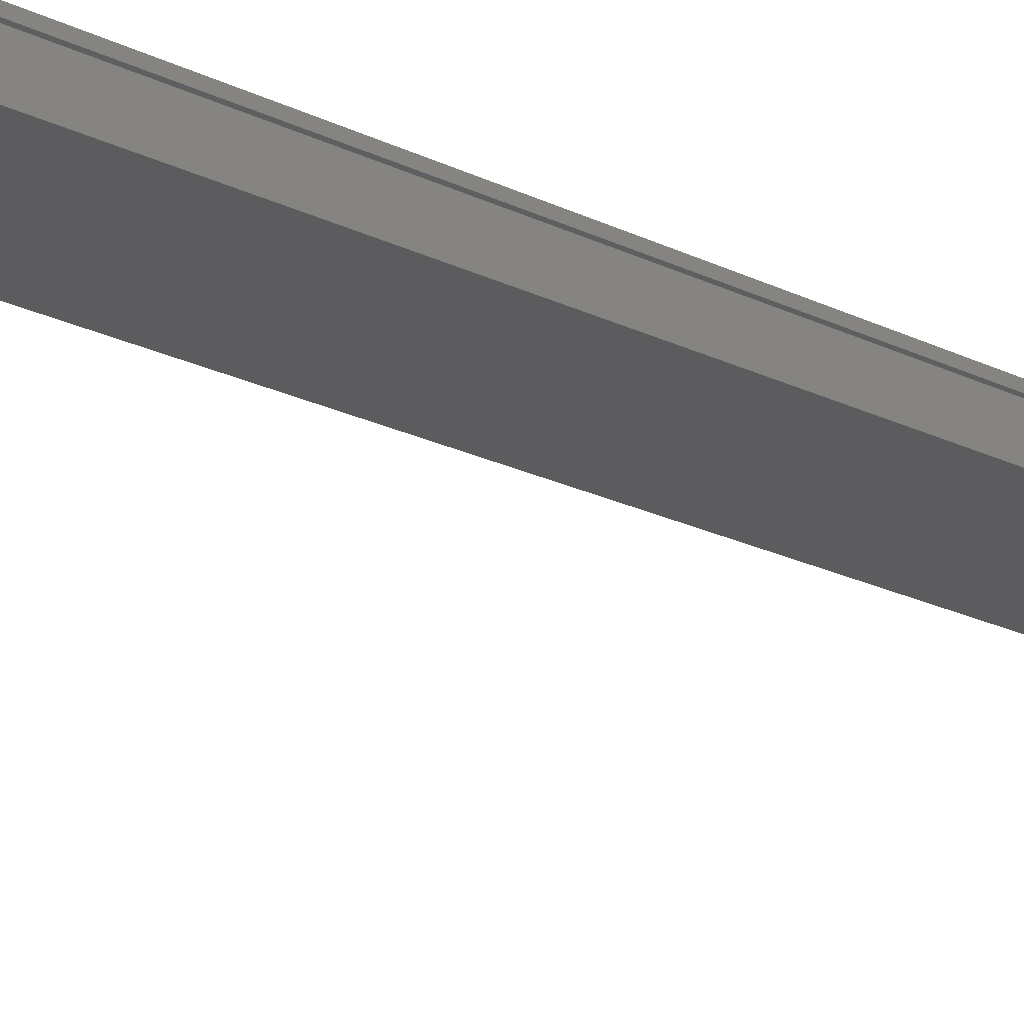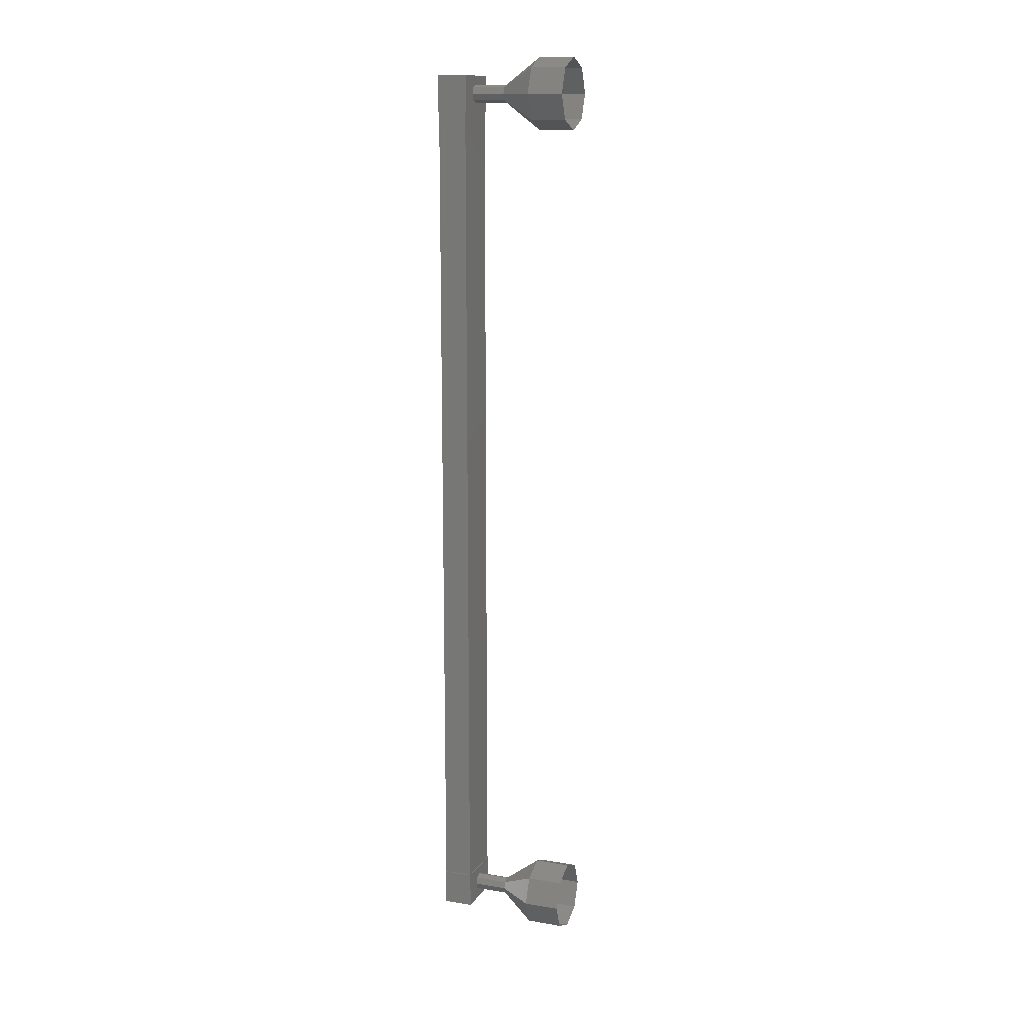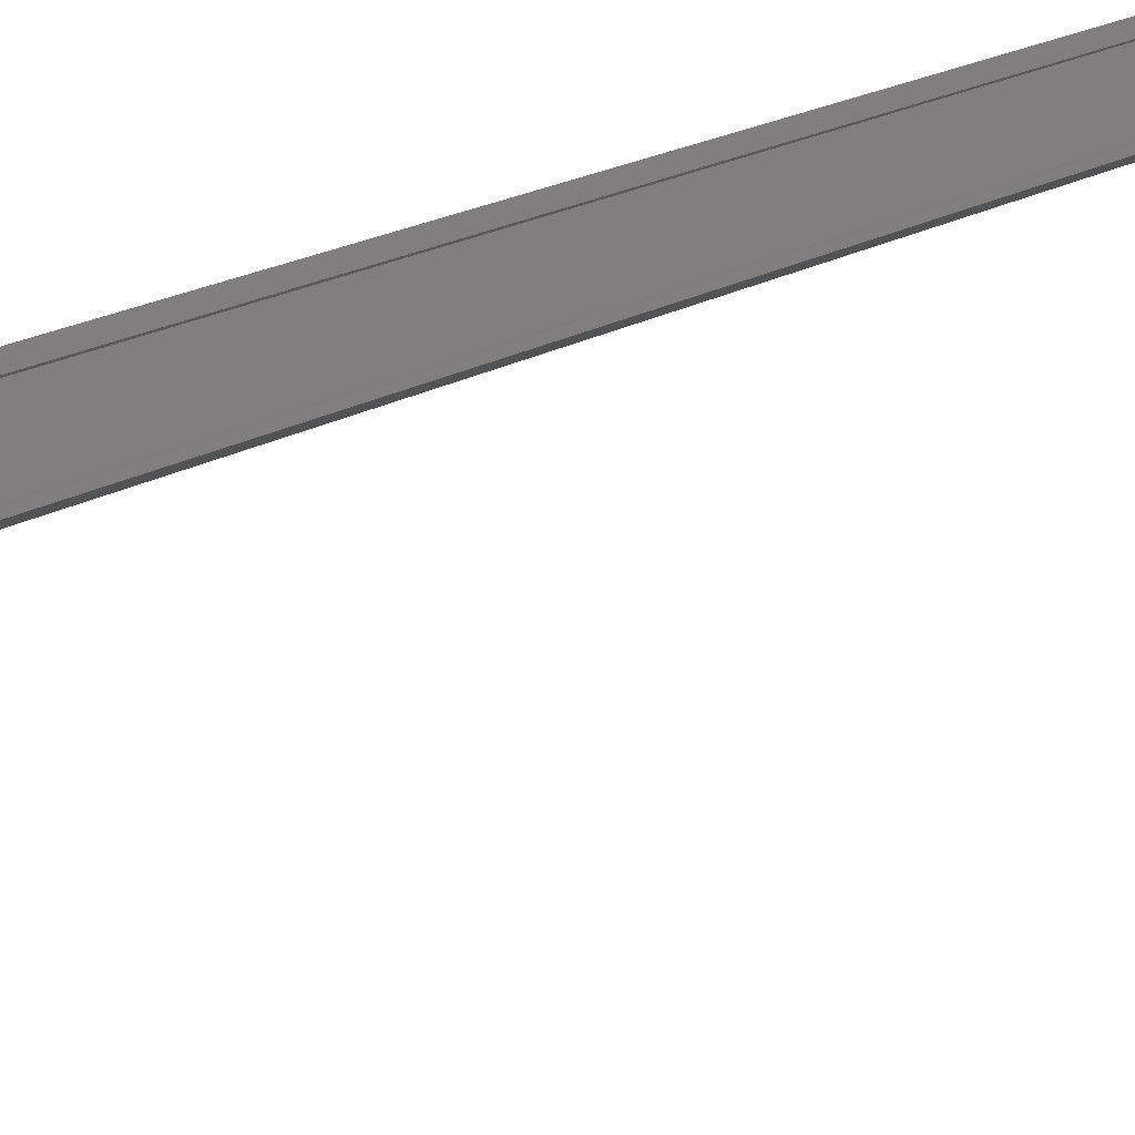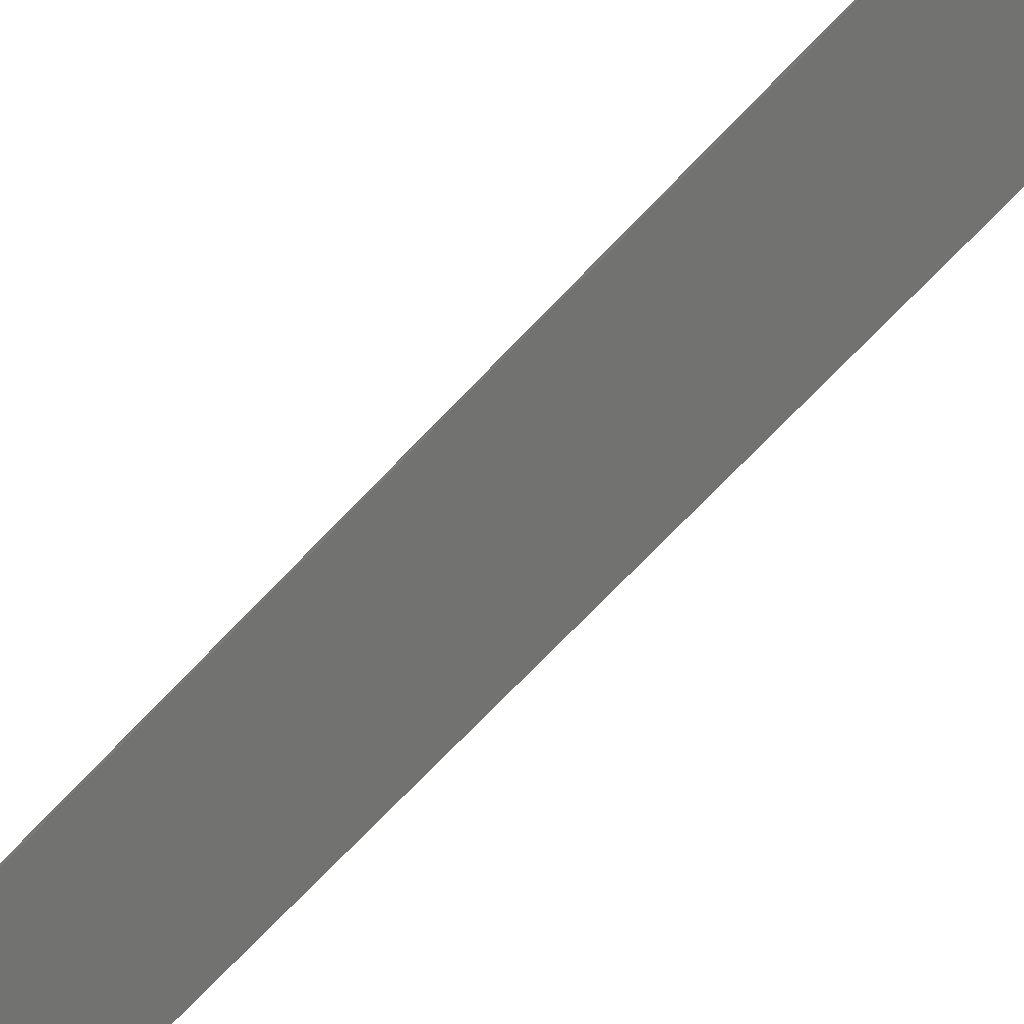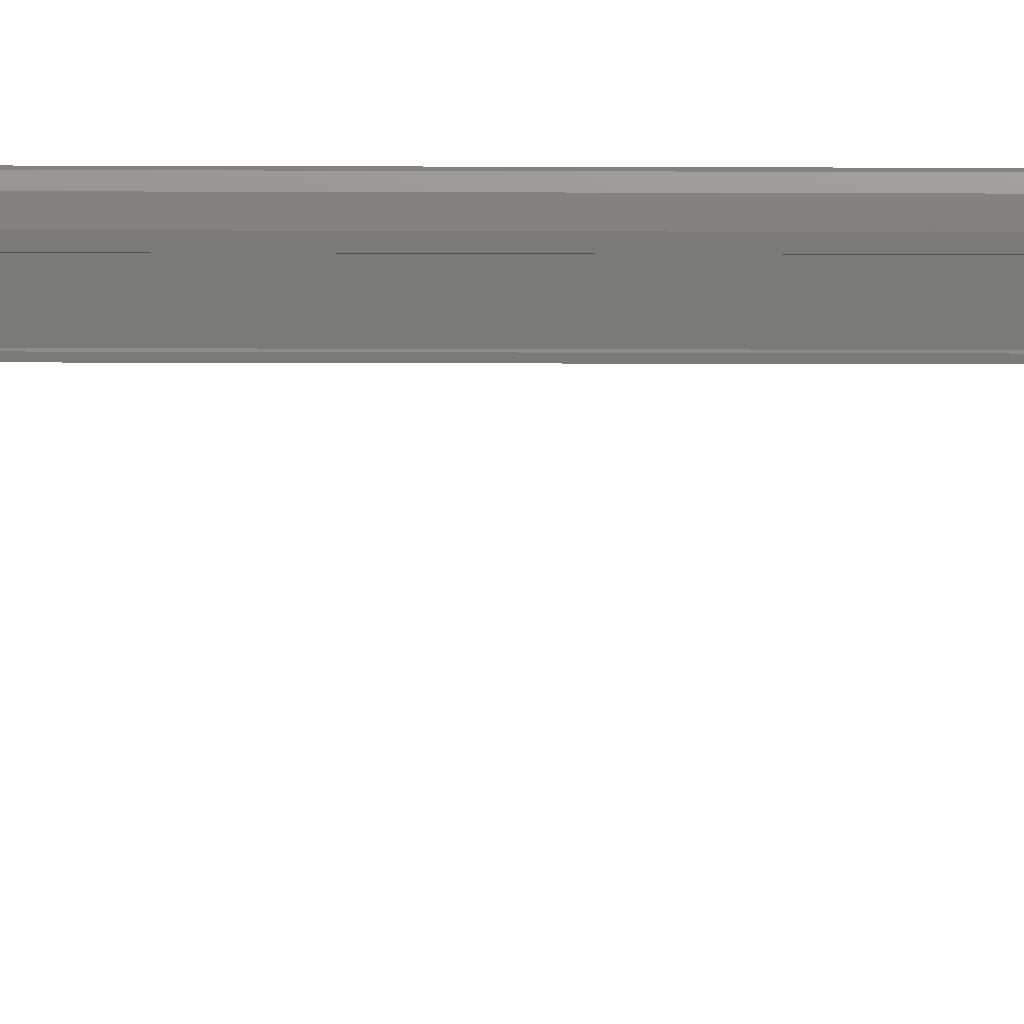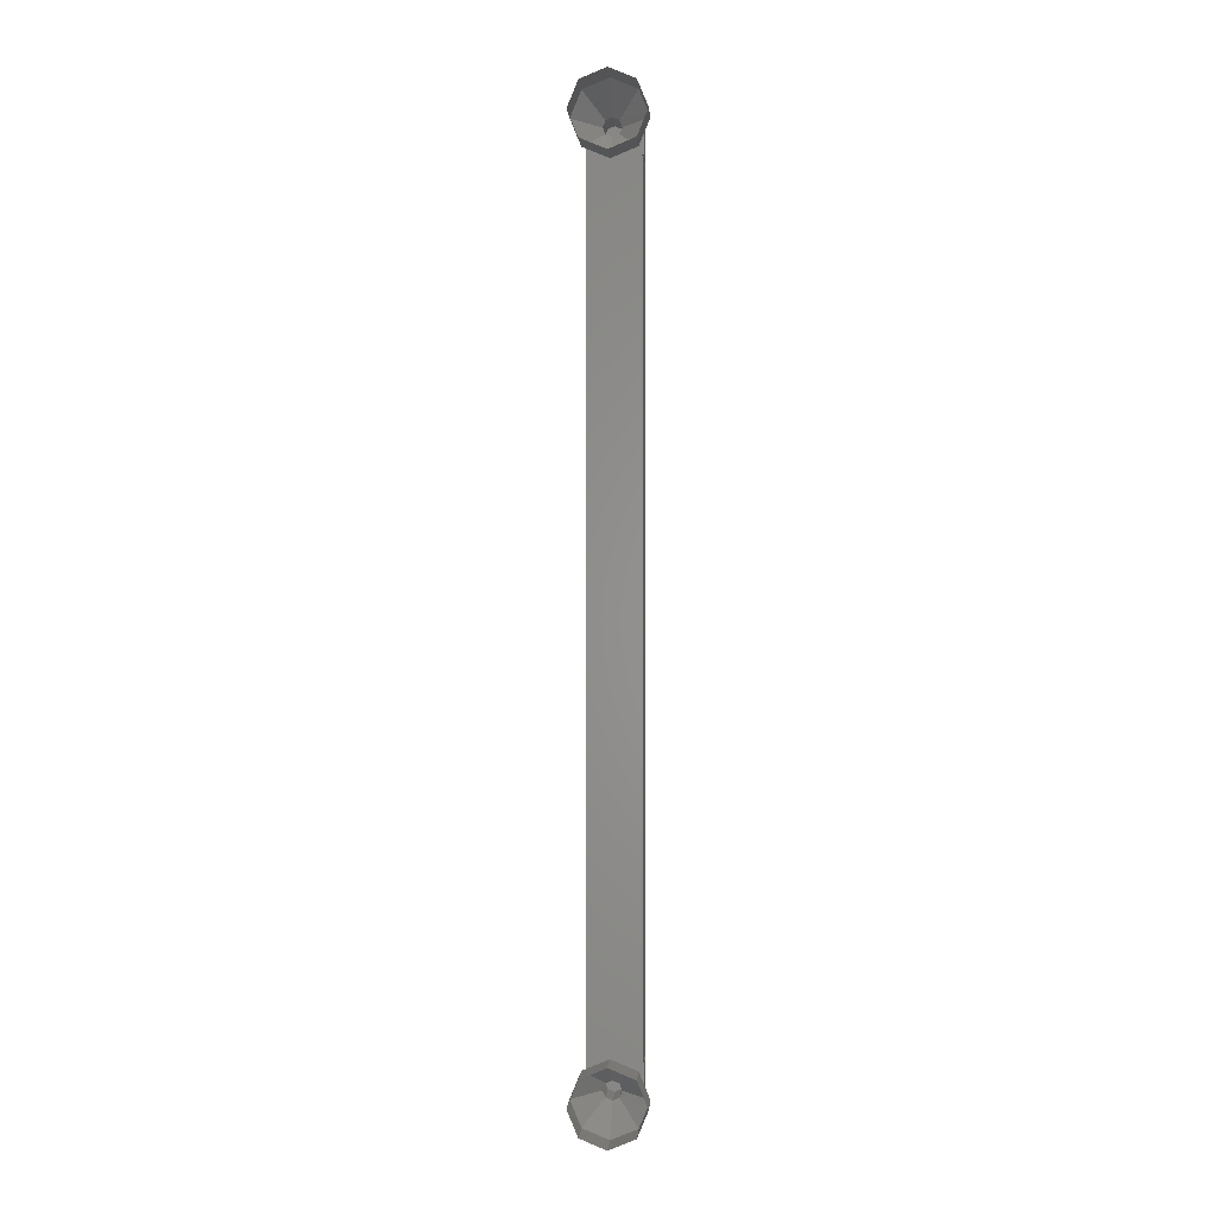
<metadata>
{"format":"stl","ext":"stl","renderer":"f3d","projection":"perspective","resolution":1024,"background":"white","views":[{"elev":-13.1,"azim":35.4,"up":"+Z"},{"elev":13.4,"azim":88.9,"up":"+Y"},{"elev":11.1,"azim":27.7,"up":"+Z"},{"elev":-54.4,"azim":140.8,"up":"+Z"},{"elev":-5.0,"azim":-91.1,"up":"+Z"},{"elev":-0.2,"azim":161.6,"up":"+Y"}]}
</metadata>
<code>
# stl→obj: 118 verts, 152 faces
v 344.2 -379.5 94.23
v 344.1 -379.5 94.31
v 344.1 -404 94.31
v 344 -404 94.27
v 345.2 -404 94.65
v 345.3 -404 94.78
v 345.3 -379.5 94.78
v 345.4 -404 94.82
v 345.4 -379.5 94.82
v 345.6 -404 94.14
v 345.6 -379.5 94.14
v 345.4 -379.5 94.67
v 344.2 -404 94.23
v 345.2 -379.5 94.65
v 345.4 -379.5 94.69
v 345.4 -404 94.69
v 345.4 -404 94.67
v 344 -404.3 94.28
v 345.7 -404.3 94.06
v 345.4 -404.3 94.84
v 345.4 -403.3 94.84
v 344 -403.3 94.28
v 345.7 -403.3 94.06
v 344.3 -403.3 93.5
v 344.3 -404.3 93.5
v 345.4 -380.1 94.84
v 344 -380.1 94.28
v 345.7 -380.1 94.06
v 344.3 -380.1 93.5
v 344.3 -379.1 93.5
v 344 -379.1 94.28
v 345.4 -379.1 94.84
v 345.7 -379.1 94.06
v 344 -379.5 94.27
v 344.1 -379.5 94.14
v 344.1 -404 94.14
v 344.3 -379.5 93.61
v 344.3 -404 93.61
v 344.3 -379.5 93.59
v 344.3 -404 93.59
v 344.3 -379.5 93.53
v 344.3 -404 93.53
v 345.7 -379.5 94.08
v 345.7 -404 94.08
v 345.3 -379.4 92.91
v 345.7 -378.6 91.98
v 345.2 -379.4 92.84
v 345.1 -378.9 91.72
v 345.1 -379.6 92.81
v 344.8 -379.6 91.61
v 345.2 -379.8 92.84
v 345.1 -380.3 91.72
v 345.3 -379.9 92.91
v 345.7 -380.6 91.98
v 345.5 -379.8 92.97
v 346.4 -380.3 92.25
v 345.6 -379.6 93
v 346.6 -379.6 92.36
v 345.5 -379.4 92.97
v 346.4 -378.9 92.25
v 345 -403.6 93.83
v 345.3 -403.6 92.9
v 344.8 -403.7 93.76
v 345.2 -403.7 92.83
v 344.7 -403.8 93.73
v 345.1 -403.8 92.81
v 344.8 -404 93.76
v 345.2 -404 92.83
v 345 -404.1 93.83
v 345.3 -404.1 92.9
v 345.1 -404 93.89
v 345.5 -404 92.97
v 345.2 -403.8 93.92
v 345.6 -403.8 92.99
v 345.1 -403.7 93.89
v 345.5 -403.7 92.97
v 345.7 -402.8 91.98
v 346.1 -402.8 91.05
v 345.1 -403.1 91.72
v 345.4 -403.1 90.79
v 344.8 -403.8 91.61
v 345.2 -403.8 90.68
v 345.1 -404.5 91.72
v 345.4 -404.5 90.79
v 345.7 -404.8 91.98
v 346.1 -404.8 91.05
v 346.4 -404.5 92.25
v 346.7 -404.5 91.32
v 346.6 -403.8 92.36
v 347 -403.8 91.43
v 346.4 -403.1 92.25
v 346.7 -403.1 91.32
v 345.3 -403.6 92.91
v 345.2 -403.7 92.84
v 345.2 -404 92.84
v 345.3 -404.1 92.91
v 345.6 -403.8 93
v 345 -379.4 93.83
v 345.3 -379.4 92.9
v 344.8 -379.4 93.76
v 345.2 -379.4 92.83
v 344.7 -379.6 93.73
v 344.8 -379.8 93.76
v 345.2 -379.8 92.83
v 345 -379.9 93.83
v 345.3 -379.9 92.9
v 345.1 -379.8 93.89
v 345.2 -379.6 93.92
v 345.6 -379.6 92.99
v 345.1 -379.4 93.89
v 346.7 -378.9 91.32
v 346.1 -378.6 91.05
v 345.4 -378.9 90.79
v 345.2 -379.6 90.68
v 345.4 -380.3 90.79
v 346.1 -380.6 91.05
v 346.7 -380.3 91.32
v 347 -379.6 91.43
f 1 2 3
f 3 2 4
f 5 6 7
f 7 6 8
f 8 9 7
f 10 11 10
f 10 11 11
f 11 12 10
f 3 13 1
f 1 13 5
f 5 14 1
f 7 14 5
f 9 8 15
f 15 8 16
f 16 12 15
f 17 12 16
f 10 12 17
f 18 19 20
f 20 19 21
f 21 22 20
f 23 22 21
f 24 22 23
f 23 19 24
f 24 19 25
f 25 19 18
f 18 22 25
f 20 22 18
f 26 27 28
f 28 27 29
f 29 30 28
f 27 30 29
f 31 30 27
f 27 32 31
f 31 32 30
f 30 32 33
f 33 28 30
f 32 28 33
f 26 28 32
f 32 27 26
f 2 34 4
f 4 34 35
f 35 36 4
f 35 36 35
f 36 36 35
f 35 37 36
f 36 37 38
f 38 37 39
f 39 40 38
f 41 40 39
f 42 40 41
f 41 43 42
f 42 43 44
f 44 43 10
f 23 21 19
f 22 24 25
f 43 11 10
f 45 46 47
f 47 46 48
f 48 49 47
f 50 49 48
f 51 49 50
f 50 52 51
f 51 52 53
f 53 52 54
f 54 55 53
f 56 55 54
f 57 55 56
f 56 58 57
f 57 58 59
f 59 58 60
f 60 45 59
f 46 45 60
f 61 62 63
f 63 62 64
f 64 65 63
f 66 65 64
f 67 65 66
f 66 68 67
f 67 68 69
f 69 68 70
f 70 71 69
f 72 71 70
f 73 71 72
f 72 74 73
f 73 74 75
f 75 74 76
f 76 61 75
f 62 61 76
f 77 78 79
f 79 78 80
f 80 81 79
f 82 81 80
f 83 81 82
f 82 84 83
f 83 84 85
f 85 84 86
f 86 87 85
f 88 87 86
f 89 87 88
f 88 90 89
f 89 90 91
f 91 90 92
f 92 77 91
f 78 77 92
f 93 77 94
f 94 77 79
f 79 66 94
f 81 66 79
f 95 66 81
f 81 83 95
f 95 83 96
f 96 83 85
f 85 72 96
f 87 72 85
f 97 72 87
f 87 89 97
f 97 89 76
f 76 89 91
f 91 93 76
f 77 93 91
f 98 99 100
f 100 99 101
f 101 102 100
f 49 102 101
f 103 102 49
f 49 104 103
f 103 104 105
f 105 104 106
f 106 107 105
f 55 107 106
f 108 107 55
f 55 109 108
f 108 109 110
f 110 109 59
f 59 98 110
f 99 98 59
f 60 111 46
f 46 111 112
f 112 48 46
f 113 48 112
f 50 48 113
f 113 114 50
f 50 114 52
f 52 114 115
f 115 54 52
f 116 54 115
f 56 54 116
f 116 117 56
f 56 117 58
f 58 117 118
f 118 60 58
f 111 60 118

</code>
